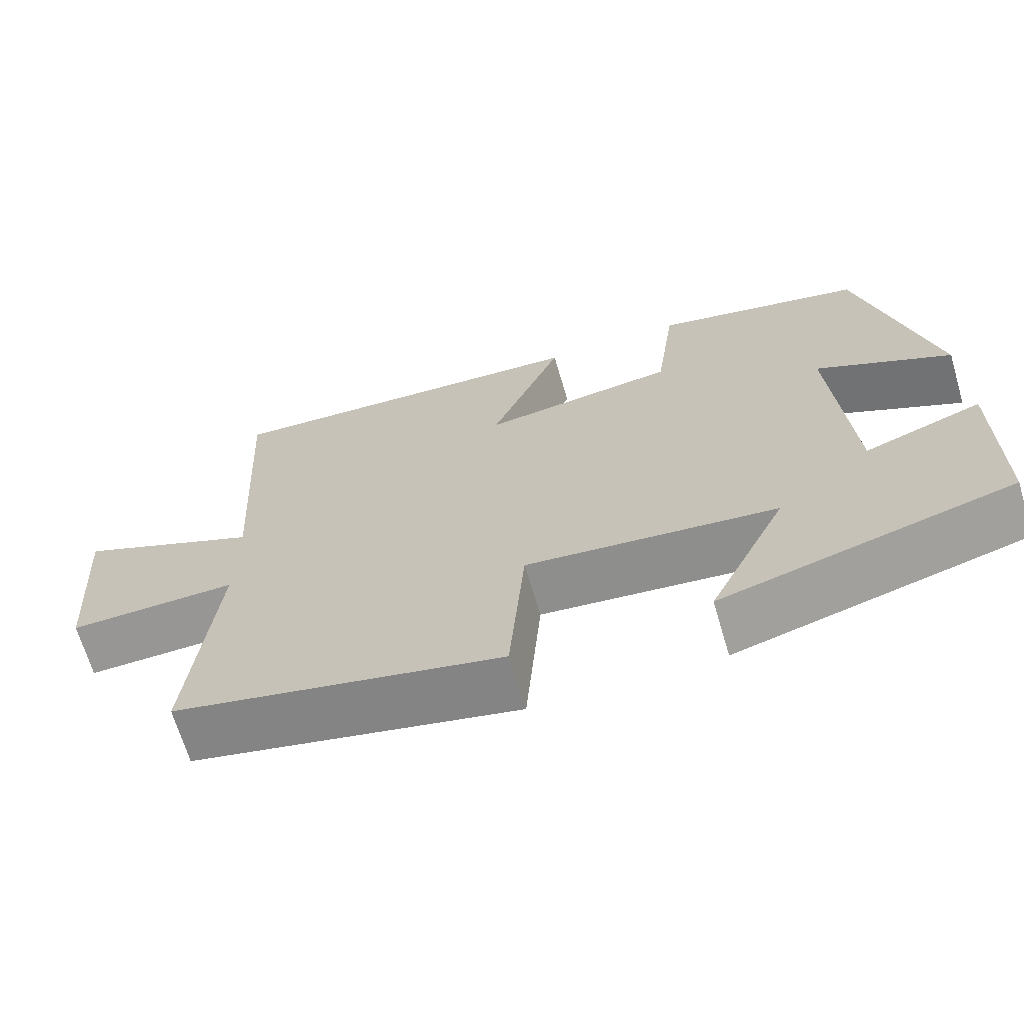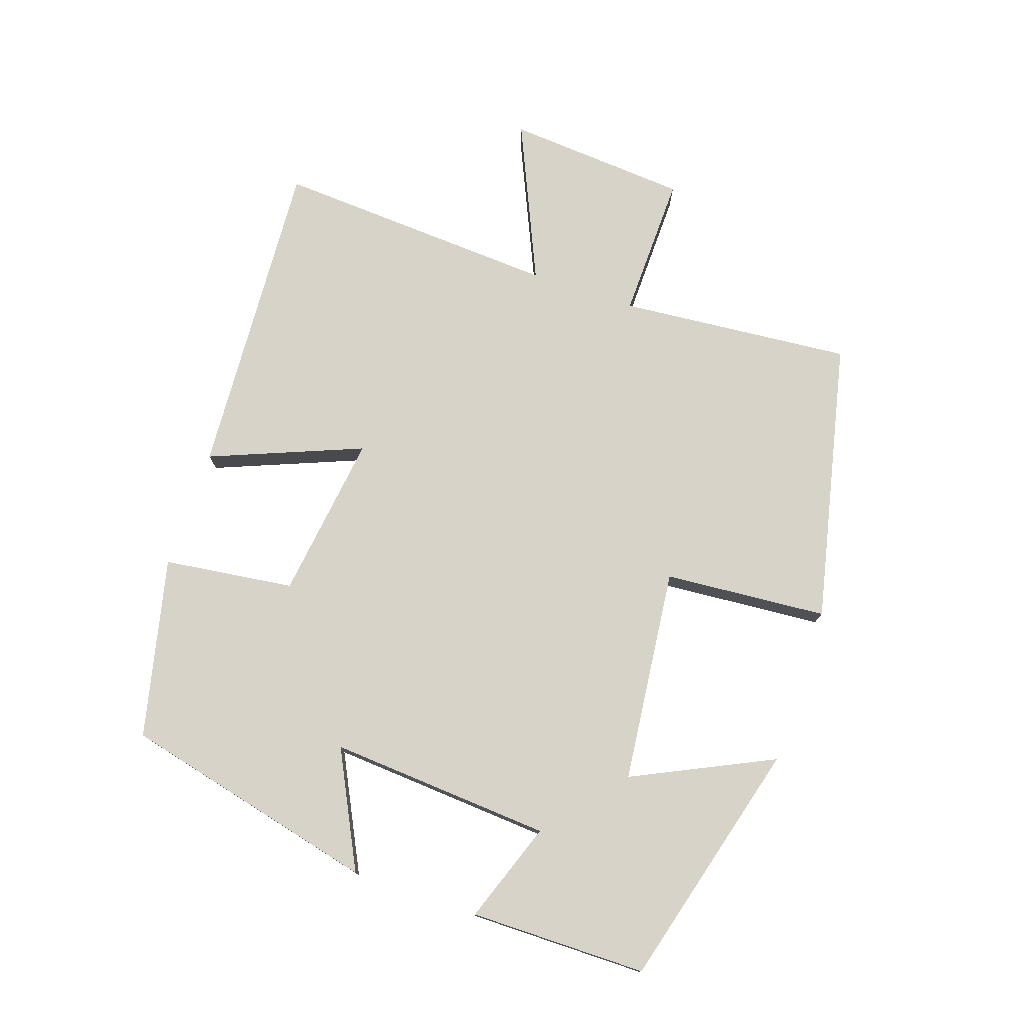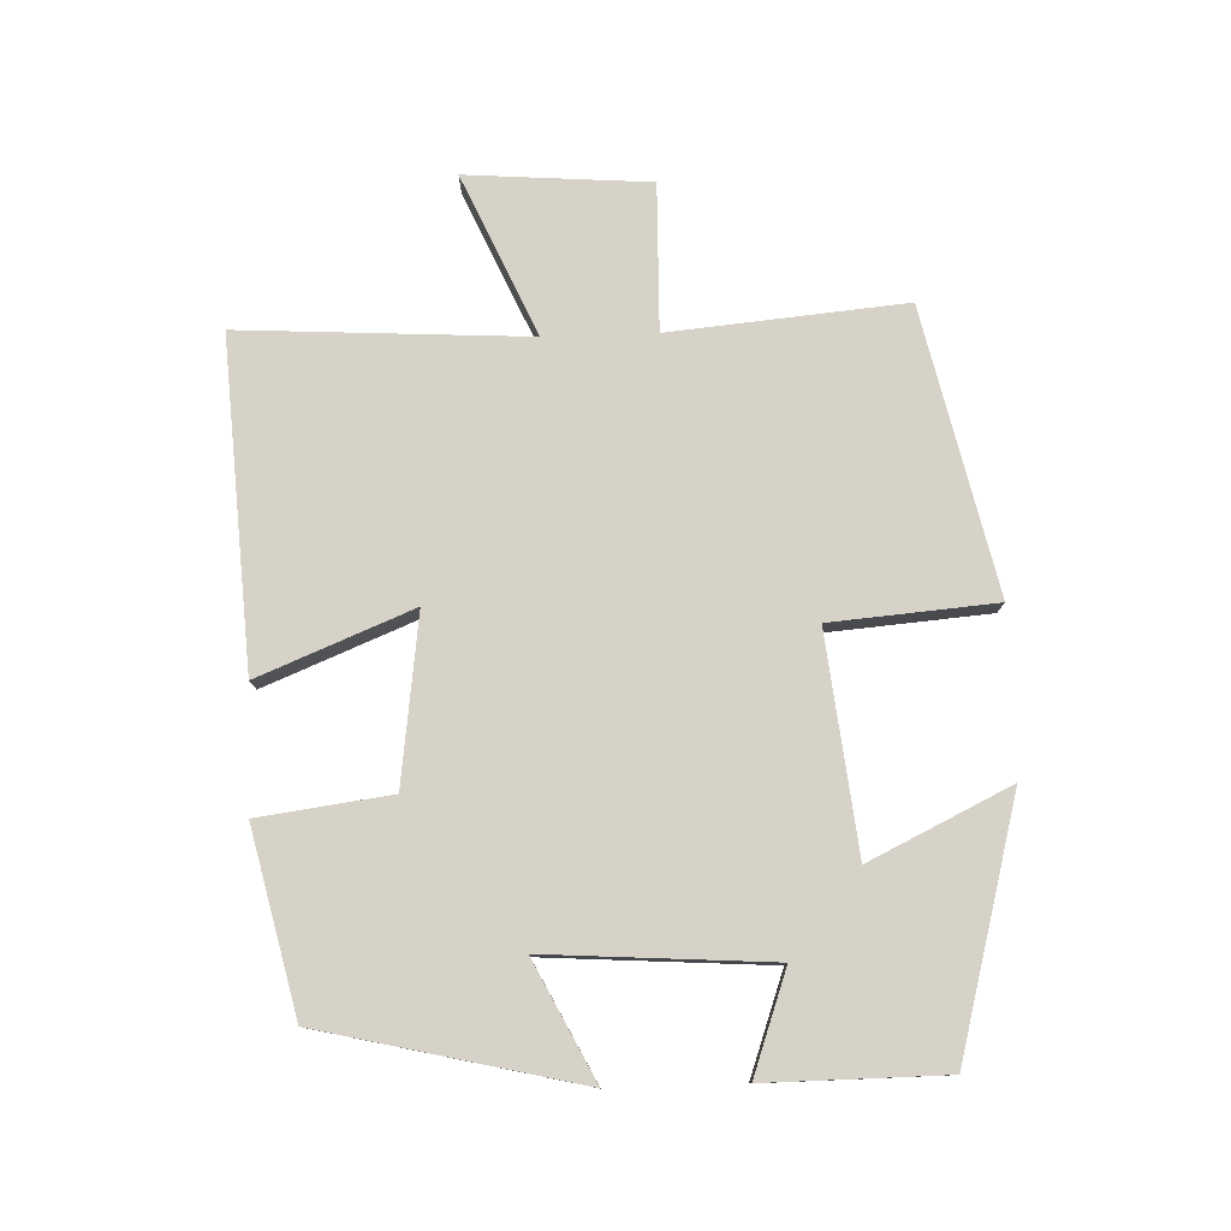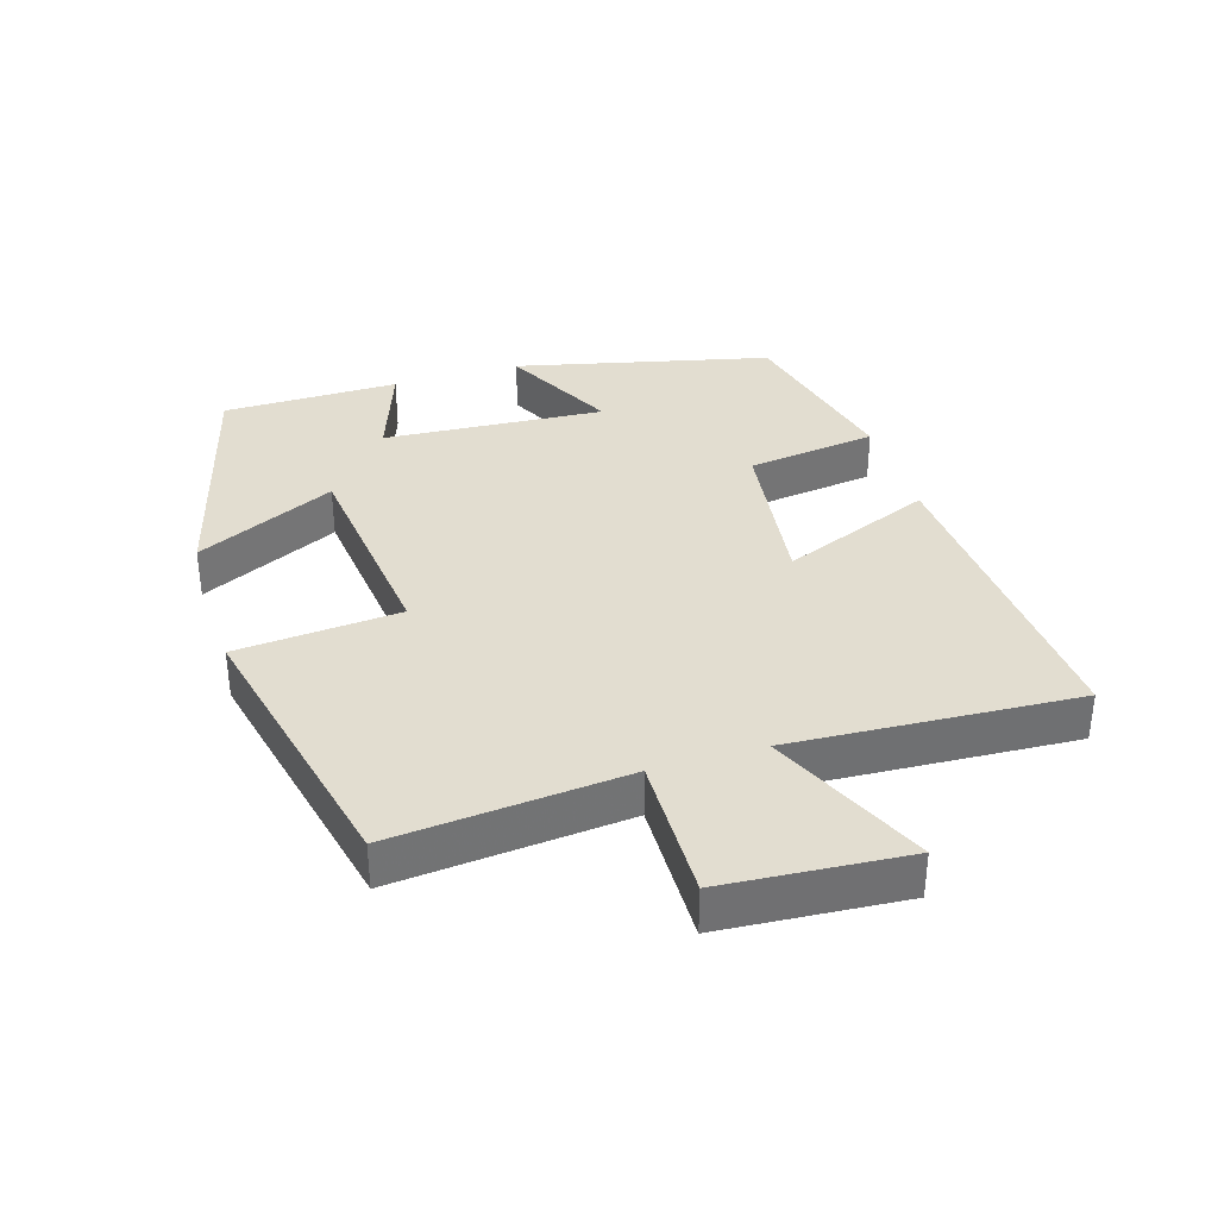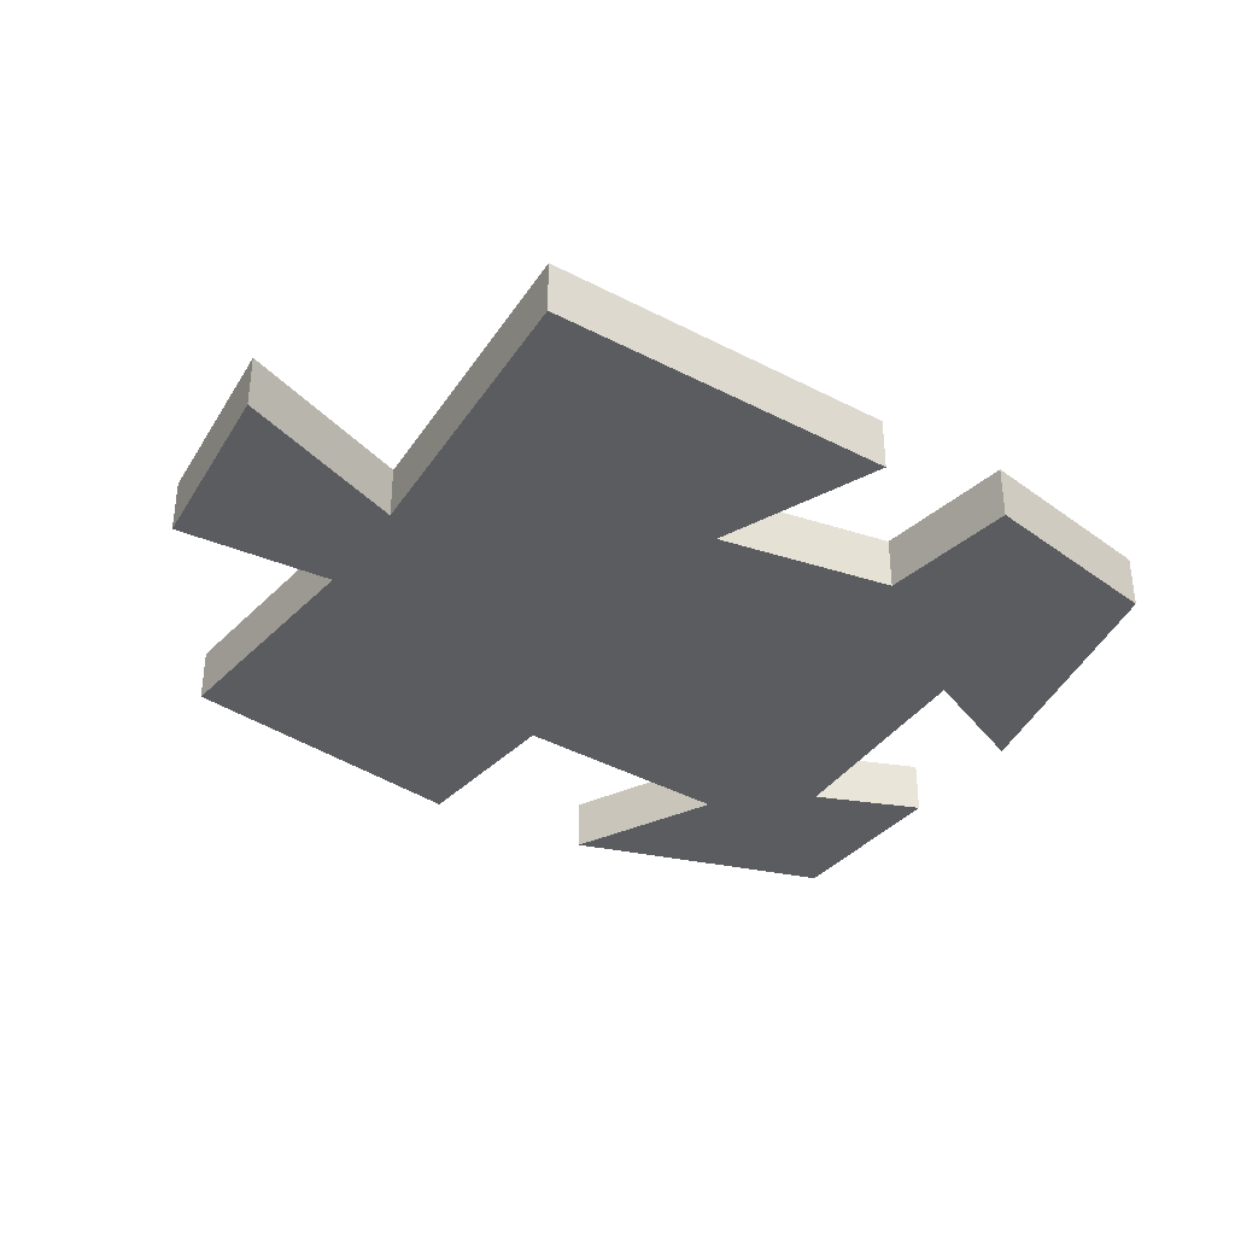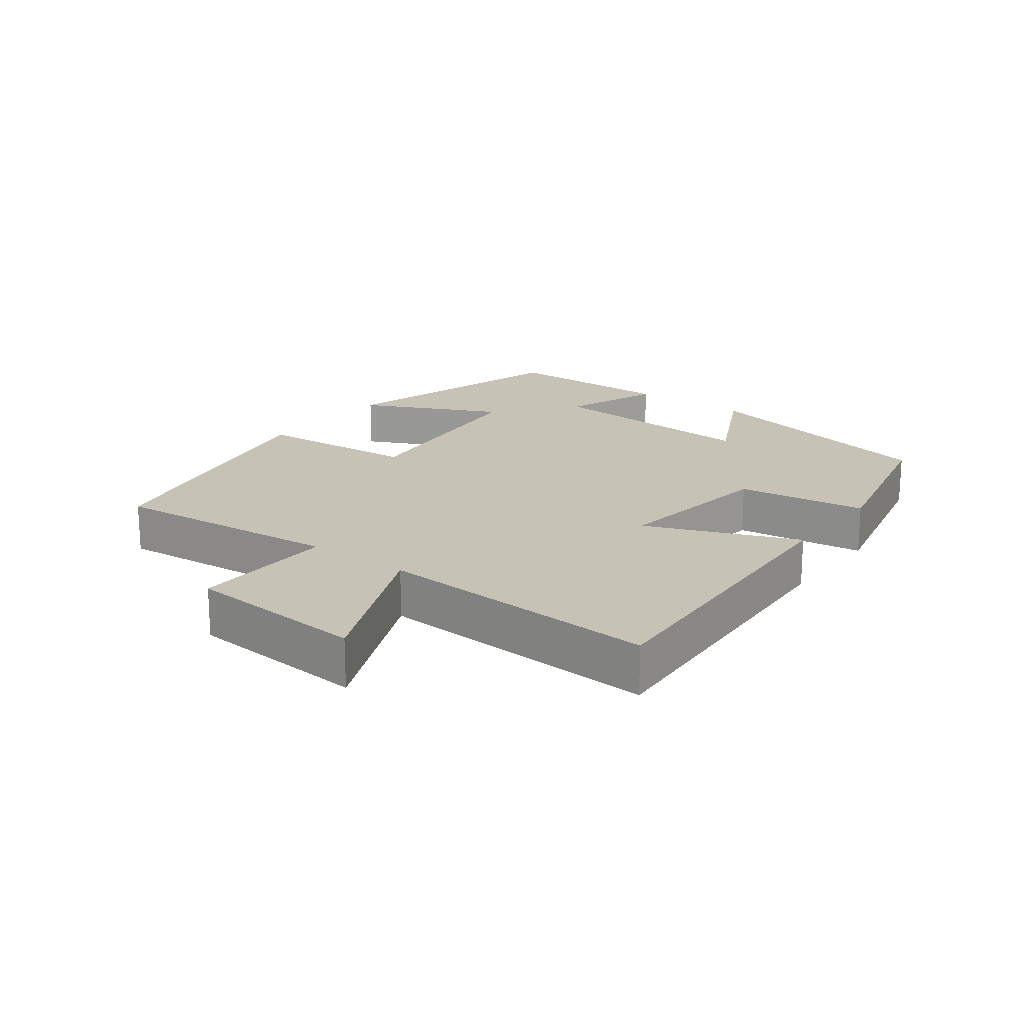
<metadata>
{"format":"obj","ext":"obj","renderer":"f3d","projection":"perspective","resolution":1024,"background":"white","views":[{"elev":-67.6,"azim":16.5,"up":"+Z"},{"elev":76.3,"azim":108.9,"up":"+Y"},{"elev":78.3,"azim":88.1,"up":"+Y"},{"elev":35.4,"azim":-107.1,"up":"+Y"},{"elev":-34.0,"azim":-31.5,"up":"+Y"},{"elev":18.9,"azim":-52.8,"up":"+Y"}]}
</metadata>
<code>
v -0.524 0.07 0.531
v -0.04 0.07 0.5
v -0.132 0.07 0.273
v 0.116 0.07 0.305
v 0.142 0.07 0.5
v 0.41 0.07 0.437
v 0.5 0.07 0.055
v 0.328 0.07 0.142
v 0.35 0.07 -0.19
v 0.5 0.07 -0.137
v 0.498 0.07 -0.401
v 0.128 0.07 -0.5
v 0.228 0.07 -0.292
v -0.092 0.07 -0.256
v -0.112 0.07 -0.5
v -0.532 0.07 -0.405
v -0.5 0.07 -0.057
v -0.717 0.07 -0.061
v -0.737 0.07 0.211
v -0.5 0.07 0.105
v -0.524 0 0.531
v -0.04 0 0.5
v -0.132 0 0.273
v 0.116 0 0.305
v 0.142 0 0.5
v 0.41 0 0.437
v 0.5 0 0.055
v 0.328 0 0.142
v 0.35 0 -0.19
v 0.5 0 -0.137
v 0.498 0 -0.401
v 0.128 0 -0.5
v 0.228 0 -0.292
v -0.092 0 -0.256
v -0.112 0 -0.5
v -0.532 0 -0.405
v -0.5 0 -0.057
v -0.717 0 -0.061
v -0.737 0 0.211
v -0.5 0 0.105
f 17 18 19 20
f 14 15 16 17
f 13 14 17 20
f 11 12 13
f 10 11 13
f 9 10 13
f 8 9 13 20
f 6 7 8
f 5 6 8
f 4 5 8
f 3 4 8 20
f 1 2 3 20
f 40 39 38 37
f 37 36 35 34
f 40 37 34 33
f 33 32 31
f 33 31 30
f 33 30 29
f 40 33 29 28
f 28 27 26
f 28 26 25
f 28 25 24
f 40 28 24 23
f 40 23 22 21
f 1 21 22 2
f 2 22 23 3
f 3 23 24 4
f 4 24 25 5
f 5 25 26 6
f 6 26 27 7
f 7 27 28 8
f 8 28 29 9
f 9 29 30 10
f 10 30 31 11
f 11 31 32 12
f 12 32 33 13
f 13 33 34 14
f 14 34 35 15
f 15 35 36 16
f 16 36 37 17
f 17 37 38 18
f 18 38 39 19
f 19 39 40 20
f 20 40 21 1

</code>
